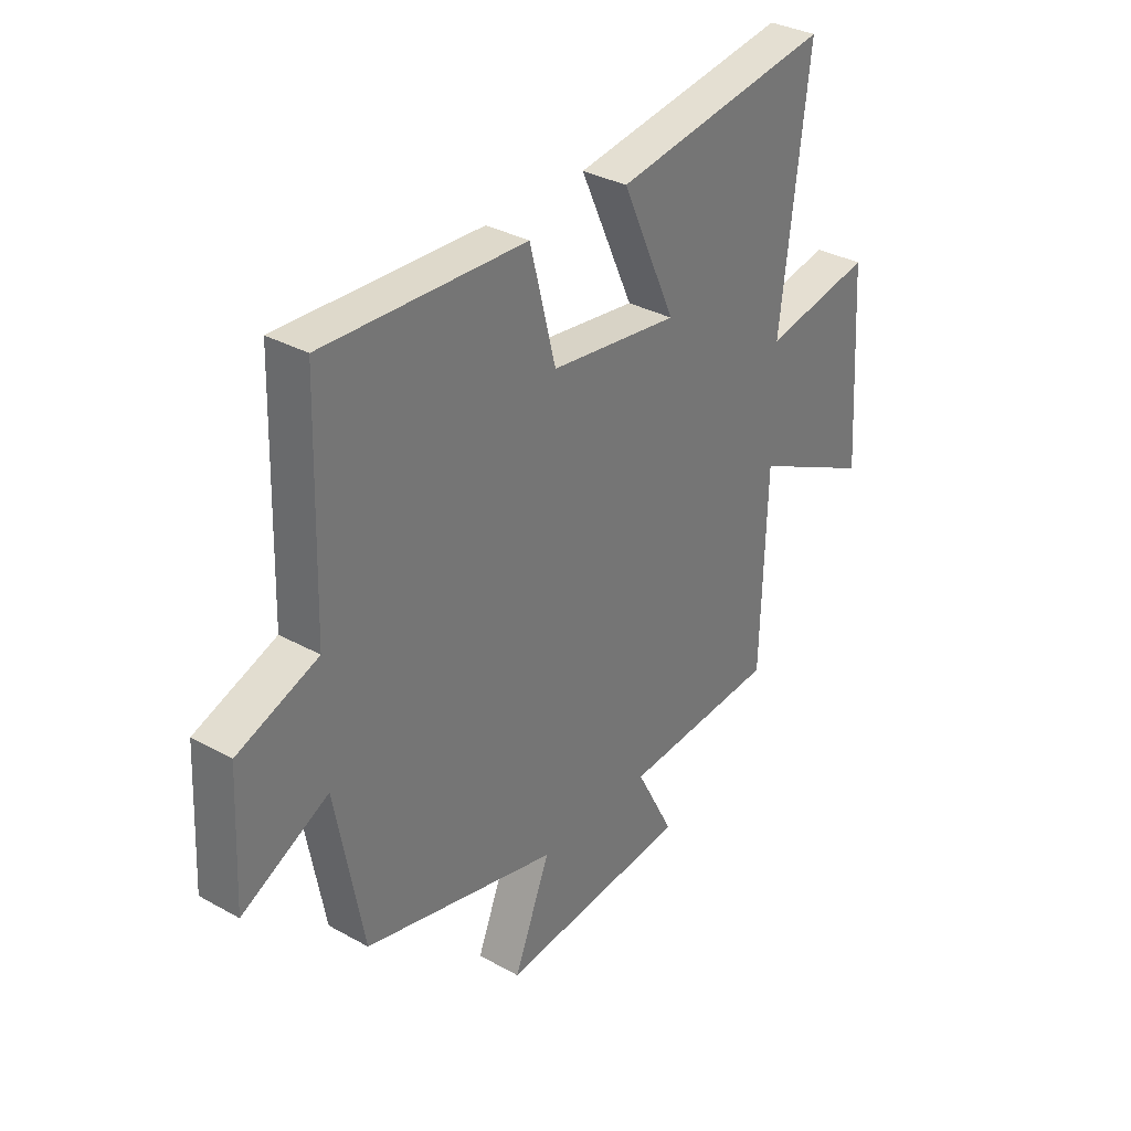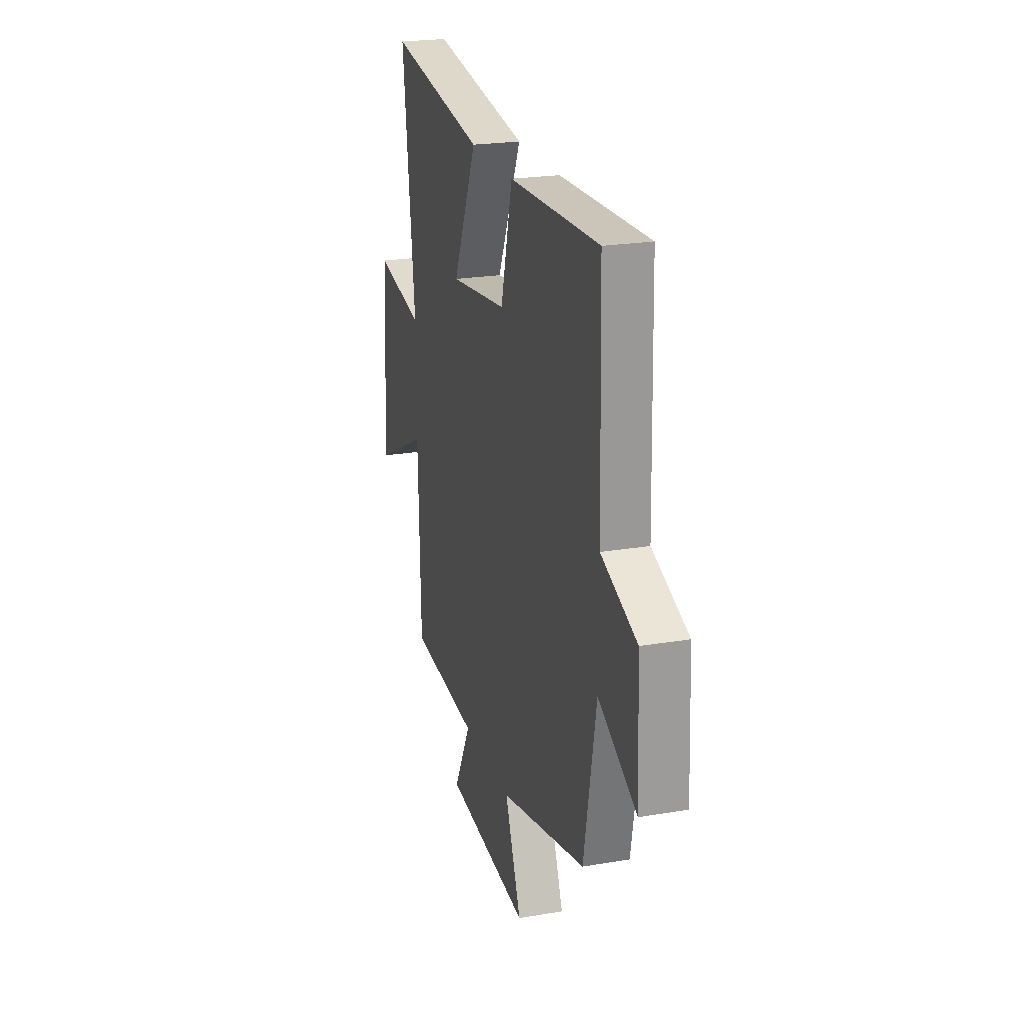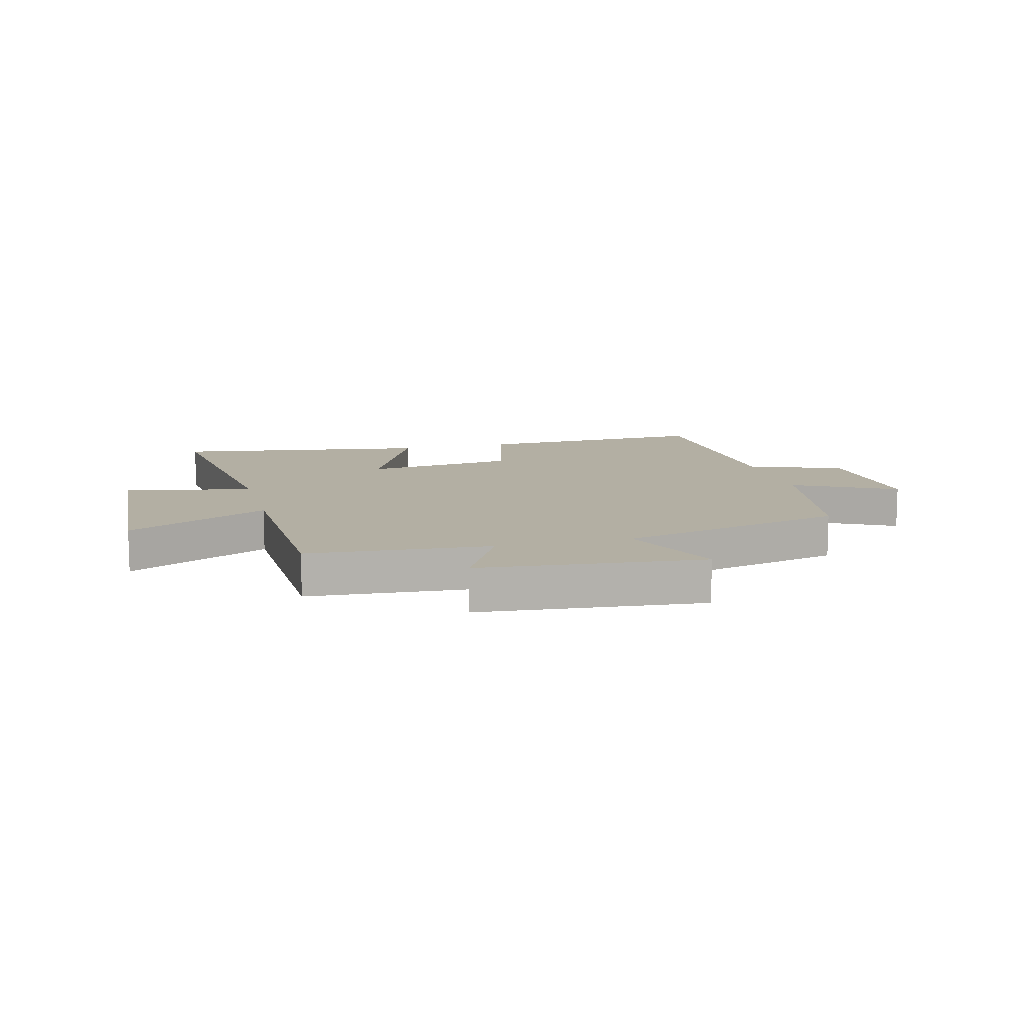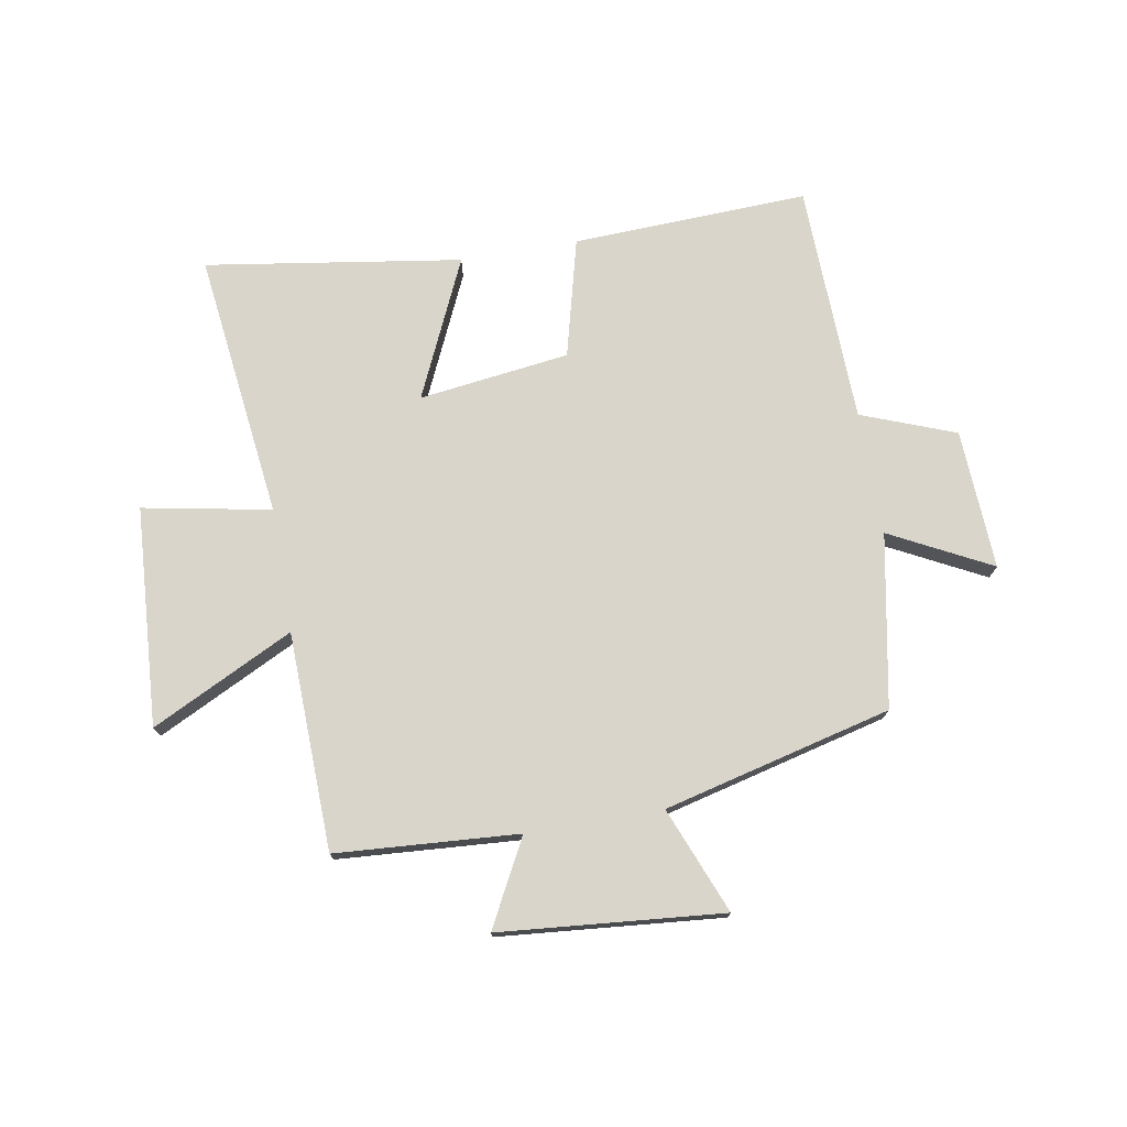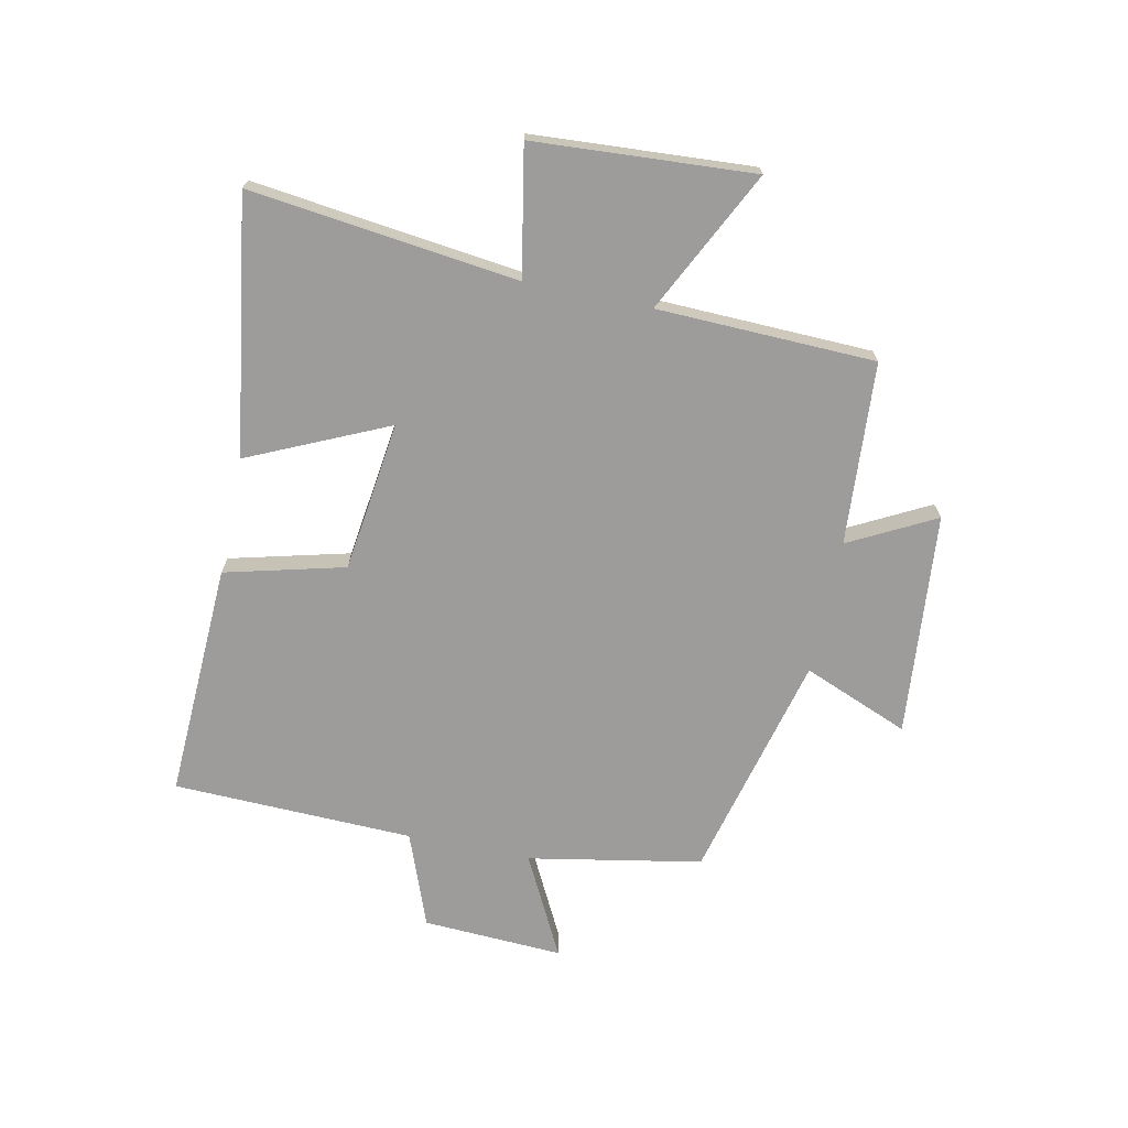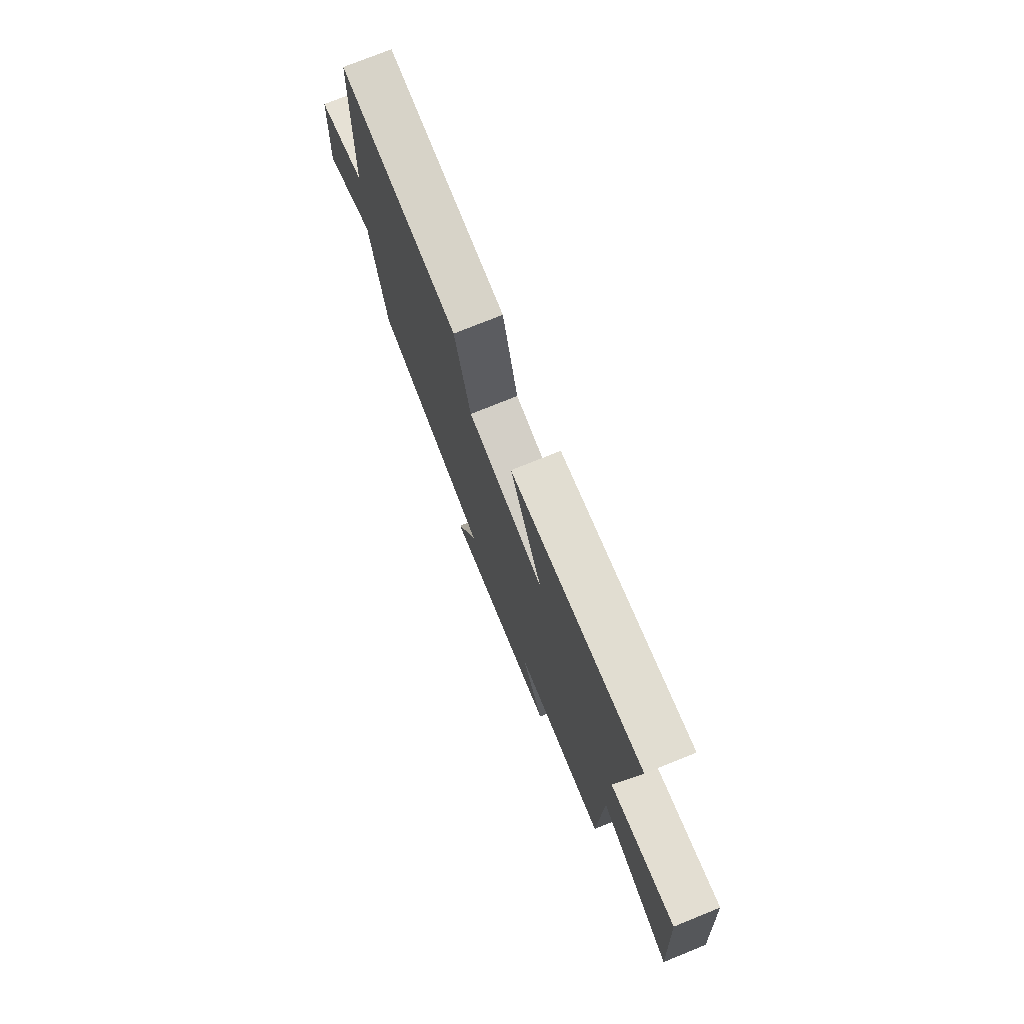
<metadata>
{"format":"obj","ext":"obj","renderer":"f3d","projection":"perspective","resolution":1024,"background":"white","views":[{"elev":33.3,"azim":-52.6,"up":"+Z"},{"elev":22.8,"azim":-106.1,"up":"+Z"},{"elev":11.1,"azim":165.6,"up":"+Y"},{"elev":74.6,"azim":170.2,"up":"+Y"},{"elev":-70.3,"azim":78.2,"up":"+Y"},{"elev":75.3,"azim":68.0,"up":"+Z"}]}
</metadata>
<code>
v 0.489 0.07 -0.479
v 0.177 0.07 -0.5
v 0.254 0.07 -0.647
v -0.128 0.07 -0.681
v -0.055 0.07 -0.5
v -0.445 0.07 -0.402
v -0.5 0.07 -0.106
v -0.673 0.07 -0.195
v -0.661 0.07 0.045
v -0.5 0.07 0.106
v -0.488 0.07 0.517
v -0.084 0.07 0.5
v -0.032 0.07 0.296
v 0.226 0.07 0.262
v 0.118 0.07 0.5
v 0.556 0.07 0.566
v 0.5 0.07 0.108
v 0.719 0.07 0.149
v 0.743 0.07 -0.227
v 0.5 0.07 -0.106
v 0.489 0 -0.479
v 0.177 0 -0.5
v 0.254 0 -0.647
v -0.128 0 -0.681
v -0.055 0 -0.5
v -0.445 0 -0.402
v -0.5 0 -0.106
v -0.673 0 -0.195
v -0.661 0 0.045
v -0.5 0 0.106
v -0.488 0 0.517
v -0.084 0 0.5
v -0.032 0 0.296
v 0.226 0 0.262
v 0.118 0 0.5
v 0.556 0 0.566
v 0.5 0 0.108
v 0.719 0 0.149
v 0.743 0 -0.227
v 0.5 0 -0.106
f 17 18 19 20
f 17 20 1 2
f 14 15 16 17
f 13 14 17 2
f 10 11 12 13
f 10 13 2
f 7 8 9 10
f 5 6 7 10
f 5 10 2 3
f 3 4 5
f 40 39 38 37
f 22 21 40 37
f 37 36 35 34
f 22 37 34 33
f 33 32 31 30
f 22 33 30
f 30 29 28 27
f 30 27 26 25
f 23 22 30 25
f 25 24 23
f 1 21 22 2
f 2 22 23 3
f 3 23 24 4
f 4 24 25 5
f 5 25 26 6
f 6 26 27 7
f 7 27 28 8
f 8 28 29 9
f 9 29 30 10
f 10 30 31 11
f 11 31 32 12
f 12 32 33 13
f 13 33 34 14
f 14 34 35 15
f 15 35 36 16
f 16 36 37 17
f 17 37 38 18
f 18 38 39 19
f 19 39 40 20
f 20 40 21 1

</code>
